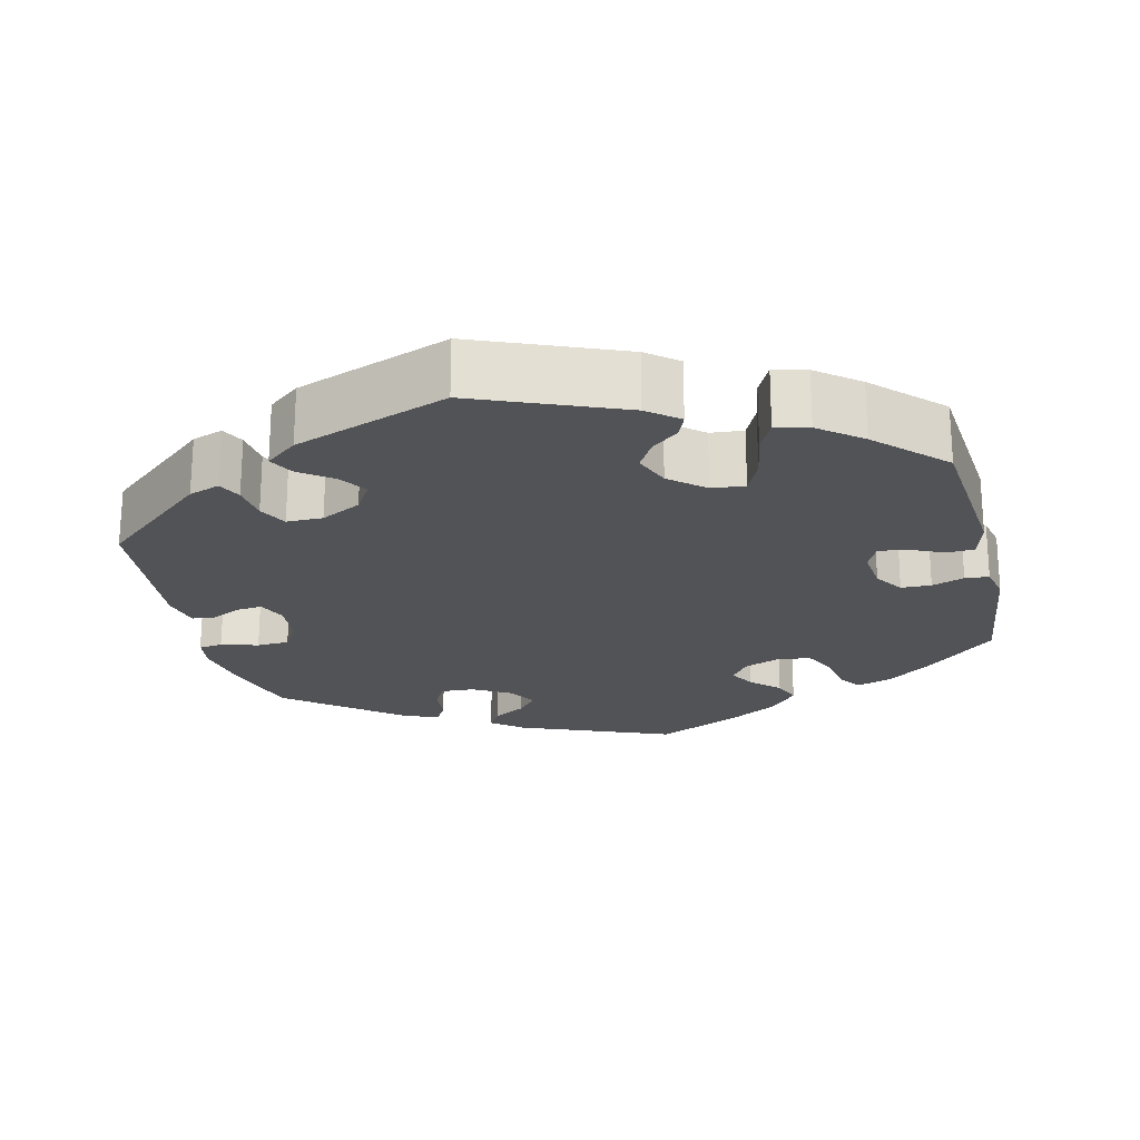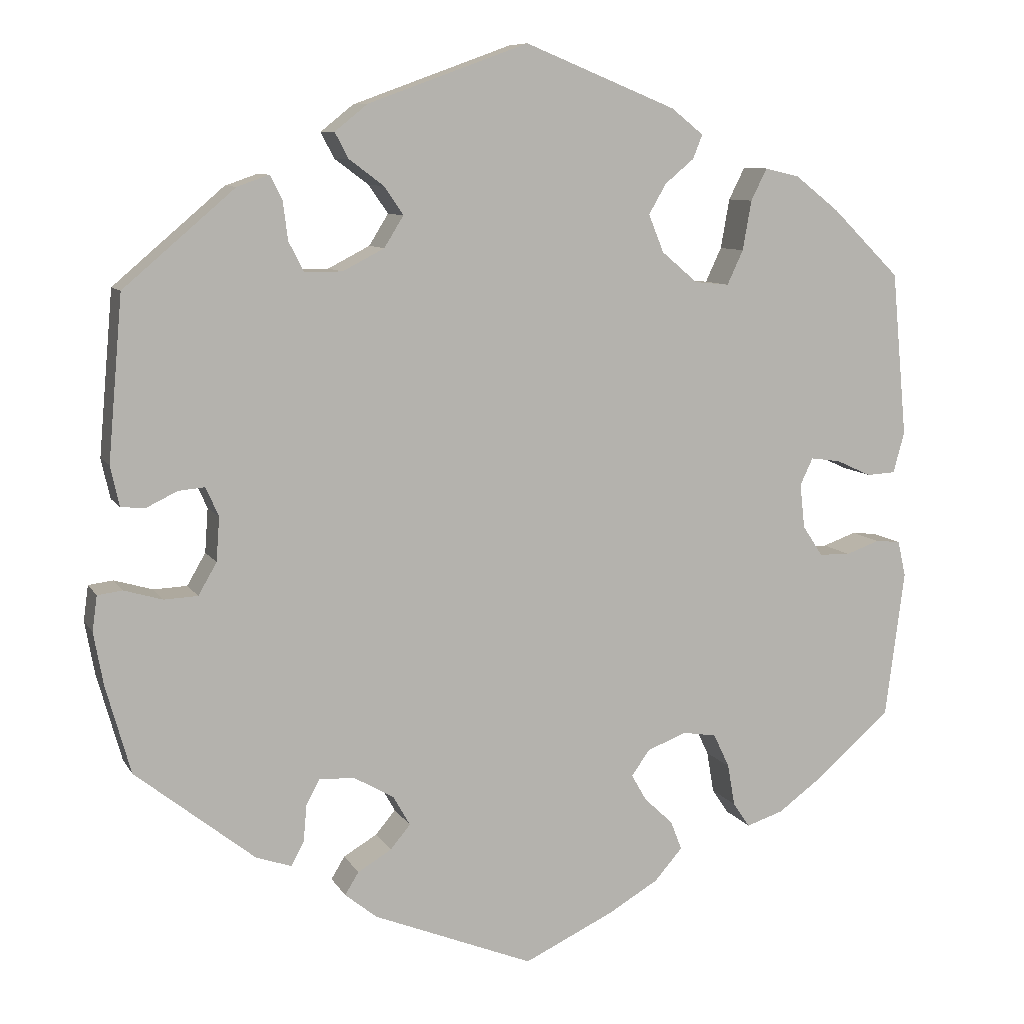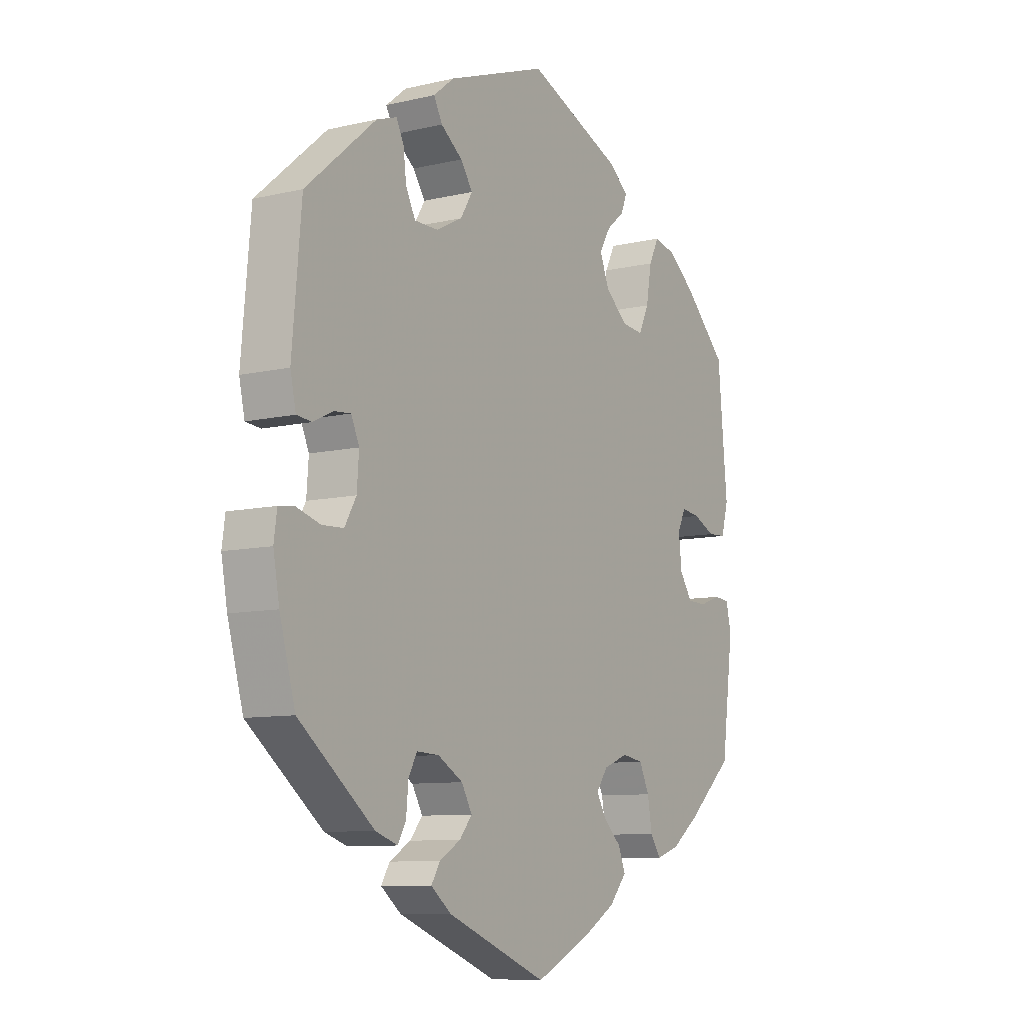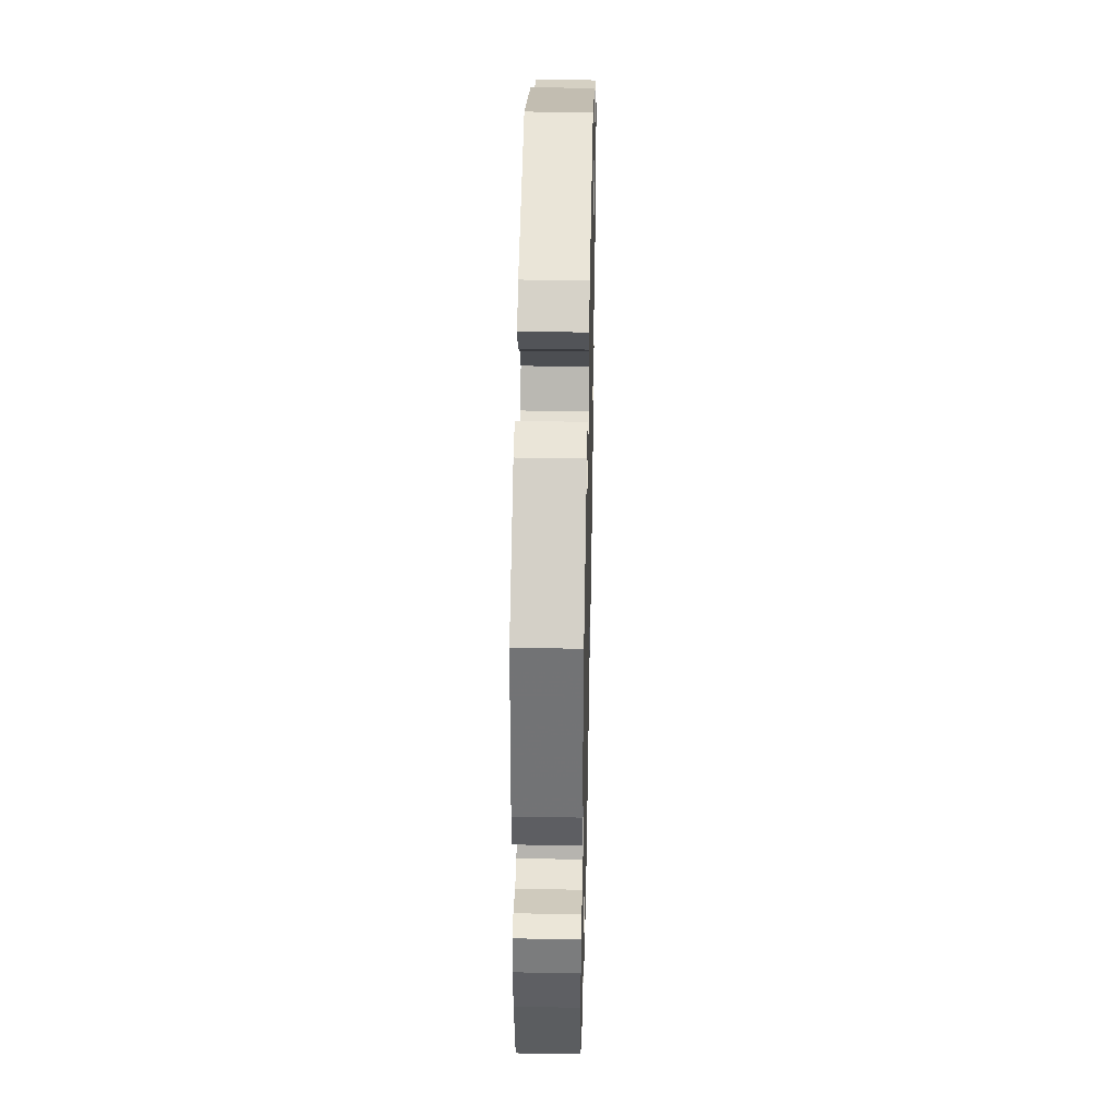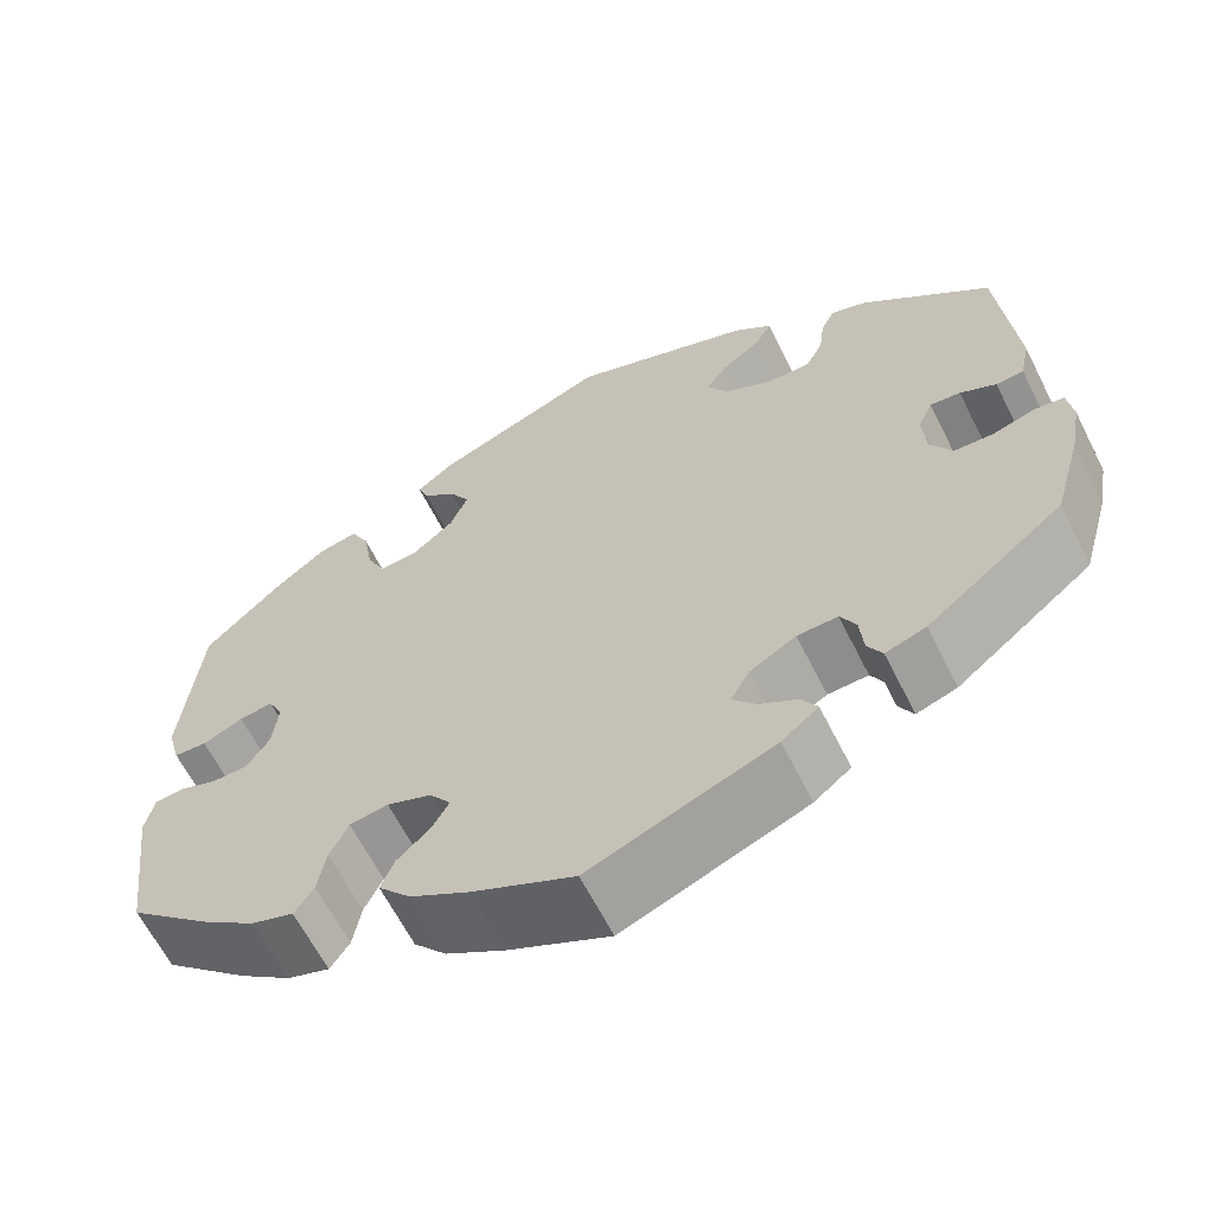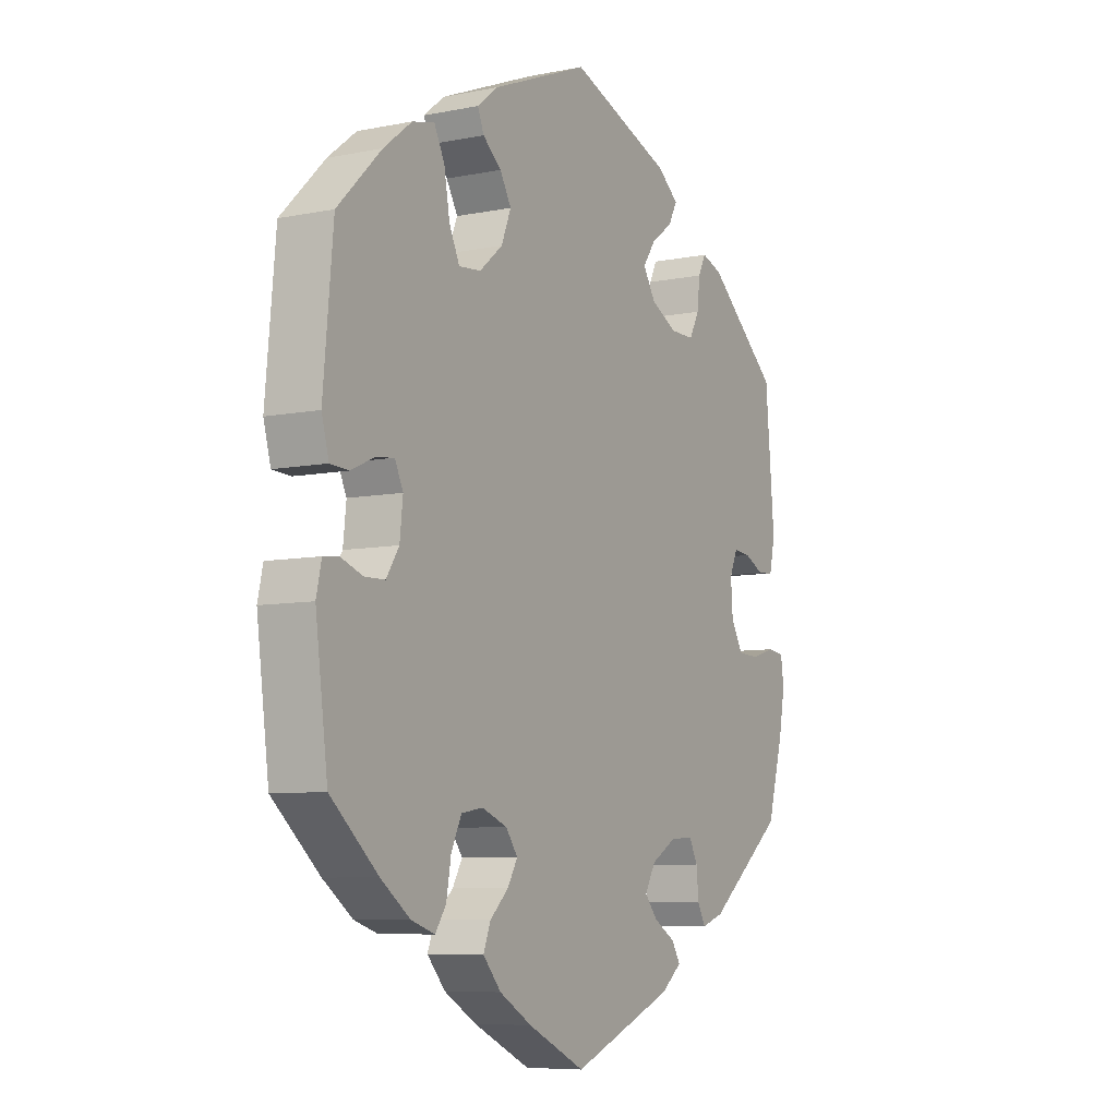
<metadata>
{"format":"obj","ext":"obj","renderer":"f3d","projection":"perspective","resolution":1024,"background":"white","views":[{"elev":-22.3,"azim":13.4,"up":"+Y"},{"elev":8.7,"azim":-18.3,"up":"+Z"},{"elev":-9.2,"azim":-58.1,"up":"+Z"},{"elev":39.0,"azim":-88.7,"up":"+Z"},{"elev":-63.3,"azim":-153.3,"up":"+Z"},{"elev":-7.5,"azim":119.8,"up":"+Z"}]}
</metadata>
<code>
v 0.189 0.07 0.501
v 0.229 0.07 0.469
v 0.217 0.07 0.439
v 0.181 0.07 0.409
v 0.159 0.07 0.371
v 0.178 0.07 0.324
v 0.223 0.07 0.286
v 0.266 0.07 0.282
v 0.286 0.07 0.325
v 0.297 0.07 0.387
v 0.317 0.07 0.427
v 0.36 0.07 0.417
v 0.415 0.07 0.374
v 0.5 0.07 0.29
v 0.519 0.07 0.084
v 0.505 0.07 0.033
v 0.469 0.07 0.031
v 0.425 0.07 0.051
v 0.388 0.07 0.056
v 0.372 0.07 0.022
v 0.378 0.07 -0.033
v 0.403 0.07 -0.071
v 0.442 0.07 -0.072
v 0.484 0.07 -0.057
v 0.515 0.07 -0.06
v 0.525 0.07 -0.105
v 0.501 0.07 -0.288
v 0.409 0.07 -0.369
v 0.352 0.07 -0.411
v 0.306 0.07 -0.426
v 0.285 0.07 -0.395
v 0.276 0.07 -0.343
v 0.256 0.07 -0.301
v 0.214 0.07 -0.294
v 0.165 0.07 -0.313
v 0.142 0.07 -0.345
v 0.161 0.07 -0.378
v 0.197 0.07 -0.412
v 0.211 0.07 -0.448
v 0.176 0.07 -0.488
v 0.113 0.07 -0.525
v 0.001 0.07 -0.578
v -0.199 0.07 -0.498
v -0.239 0.07 -0.466
v -0.222 0.07 -0.438
v -0.18 0.07 -0.413
v -0.155 0.07 -0.383
v -0.176 0.07 -0.346
v -0.226 0.07 -0.317
v -0.27 0.07 -0.315
v -0.287 0.07 -0.347
v -0.291 0.07 -0.393
v -0.307 0.07 -0.422
v -0.351 0.07 -0.407
v -0.5 0.07 -0.289
v -0.531 0.07 -0.179
v -0.543 0.07 -0.113
v -0.537 0.07 -0.069
v -0.506 0.07 -0.065
v -0.458 0.07 -0.079
v -0.416 0.07 -0.077
v -0.393 0.07 -0.037
v -0.389 0.07 0.018
v -0.405 0.07 0.054
v -0.438 0.07 0.051
v -0.477 0.07 0.032
v -0.507 0.07 0.035
v -0.518 0.07 0.085
v -0.5 0.07 0.289
v -0.361 0.07 0.408
v -0.321 0.07 0.422
v -0.306 0.07 0.392
v -0.3 0.07 0.344
v -0.281 0.07 0.307
v -0.234 0.07 0.307
v -0.182 0.07 0.334
v -0.158 0.07 0.373
v -0.182 0.07 0.408
v -0.225 0.07 0.44
v -0.242 0.07 0.472
v -0.201 0.07 0.505
v -0.001 0.07 0.578
v 0.189 0 0.501
v 0.229 0 0.469
v 0.217 0 0.439
v 0.181 0 0.409
v 0.159 0 0.371
v 0.178 0 0.324
v 0.223 0 0.286
v 0.266 0 0.282
v 0.286 0 0.325
v 0.297 0 0.387
v 0.317 0 0.427
v 0.36 0 0.417
v 0.415 0 0.374
v 0.5 0 0.29
v 0.519 0 0.084
v 0.505 0 0.033
v 0.469 0 0.031
v 0.425 0 0.051
v 0.388 0 0.056
v 0.372 0 0.022
v 0.378 0 -0.033
v 0.403 0 -0.071
v 0.442 0 -0.072
v 0.484 0 -0.057
v 0.515 0 -0.06
v 0.525 0 -0.105
v 0.501 0 -0.288
v 0.409 0 -0.369
v 0.352 0 -0.411
v 0.306 0 -0.426
v 0.285 0 -0.395
v 0.276 0 -0.343
v 0.256 0 -0.301
v 0.214 0 -0.294
v 0.165 0 -0.313
v 0.142 0 -0.345
v 0.161 0 -0.378
v 0.197 0 -0.412
v 0.211 0 -0.448
v 0.176 0 -0.488
v 0.113 0 -0.525
v 0.001 0 -0.578
v -0.199 0 -0.498
v -0.239 0 -0.466
v -0.222 0 -0.438
v -0.18 0 -0.413
v -0.155 0 -0.383
v -0.176 0 -0.346
v -0.226 0 -0.317
v -0.27 0 -0.315
v -0.287 0 -0.347
v -0.291 0 -0.393
v -0.307 0 -0.422
v -0.351 0 -0.407
v -0.5 0 -0.289
v -0.531 0 -0.179
v -0.543 0 -0.113
v -0.537 0 -0.069
v -0.506 0 -0.065
v -0.458 0 -0.079
v -0.416 0 -0.077
v -0.393 0 -0.037
v -0.389 0 0.018
v -0.405 0 0.054
v -0.438 0 0.051
v -0.477 0 0.032
v -0.507 0 0.035
v -0.518 0 0.085
v -0.5 0 0.289
v -0.361 0 0.408
v -0.321 0 0.422
v -0.306 0 0.392
v -0.3 0 0.344
v -0.281 0 0.307
v -0.234 0 0.307
v -0.182 0 0.334
v -0.158 0 0.373
v -0.182 0 0.408
v -0.225 0 0.44
v -0.242 0 0.472
v -0.201 0 0.505
v -0.001 0 0.578
f 78 79 80 81
f 77 78 81 82
f 76 77 82 1
f 70 71 72 73
f 70 73 74
f 69 70 74
f 68 69 74 75
f 65 66 67 68
f 64 65 68 75
f 57 58 59 60
f 57 60 61
f 56 57 61
f 55 56 61
f 54 55 61 62
f 51 52 53 54
f 50 51 54 62
f 43 44 45 46
f 43 46 47
f 42 43 47
f 41 42 47 48
f 37 38 39 40
f 36 37 40 41
f 29 30 31 32
f 29 32 33
f 28 29 33
f 27 28 33
f 26 27 33 34
f 23 24 25 26
f 22 23 26 34
f 15 16 17 18
f 15 18 19
f 14 15 19
f 13 14 19
f 12 13 19 20
f 9 10 11 12
f 8 9 12 20
f 1 2 3 4
f 1 4 5
f 76 1 5
f 63 64 75 76
f 63 76 5 6
f 49 50 62 63
f 48 49 63 6
f 36 41 48 6
f 35 36 6 7
f 21 22 34 35
f 20 21 35
f 7 8 20 35
f 163 162 161 160
f 164 163 160 159
f 83 164 159 158
f 155 154 153 152
f 156 155 152
f 156 152 151
f 157 156 151 150
f 150 149 148 147
f 157 150 147 146
f 142 141 140 139
f 143 142 139
f 143 139 138
f 143 138 137
f 144 143 137 136
f 136 135 134 133
f 144 136 133 132
f 128 127 126 125
f 129 128 125
f 129 125 124
f 130 129 124 123
f 122 121 120 119
f 123 122 119 118
f 114 113 112 111
f 115 114 111
f 115 111 110
f 115 110 109
f 116 115 109 108
f 108 107 106 105
f 116 108 105 104
f 100 99 98 97
f 101 100 97
f 101 97 96
f 101 96 95
f 102 101 95 94
f 94 93 92 91
f 102 94 91 90
f 86 85 84 83
f 87 86 83
f 87 83 158
f 158 157 146 145
f 88 87 158 145
f 145 144 132 131
f 88 145 131 130
f 88 130 123 118
f 89 88 118 117
f 117 116 104 103
f 117 103 102
f 117 102 90 89
f 1 83 84 2
f 2 84 85 3
f 3 85 86 4
f 4 86 87 5
f 5 87 88 6
f 6 88 89 7
f 7 89 90 8
f 8 90 91 9
f 9 91 92 10
f 10 92 93 11
f 11 93 94 12
f 12 94 95 13
f 13 95 96 14
f 14 96 97 15
f 15 97 98 16
f 16 98 99 17
f 17 99 100 18
f 18 100 101 19
f 19 101 102 20
f 20 102 103 21
f 21 103 104 22
f 22 104 105 23
f 23 105 106 24
f 24 106 107 25
f 25 107 108 26
f 26 108 109 27
f 27 109 110 28
f 28 110 111 29
f 29 111 112 30
f 30 112 113 31
f 31 113 114 32
f 32 114 115 33
f 33 115 116 34
f 34 116 117 35
f 35 117 118 36
f 36 118 119 37
f 37 119 120 38
f 38 120 121 39
f 39 121 122 40
f 40 122 123 41
f 41 123 124 42
f 42 124 125 43
f 43 125 126 44
f 44 126 127 45
f 45 127 128 46
f 46 128 129 47
f 47 129 130 48
f 48 130 131 49
f 49 131 132 50
f 50 132 133 51
f 51 133 134 52
f 52 134 135 53
f 53 135 136 54
f 54 136 137 55
f 55 137 138 56
f 56 138 139 57
f 57 139 140 58
f 58 140 141 59
f 59 141 142 60
f 60 142 143 61
f 61 143 144 62
f 62 144 145 63
f 63 145 146 64
f 64 146 147 65
f 65 147 148 66
f 66 148 149 67
f 67 149 150 68
f 68 150 151 69
f 69 151 152 70
f 70 152 153 71
f 71 153 154 72
f 72 154 155 73
f 73 155 156 74
f 74 156 157 75
f 75 157 158 76
f 76 158 159 77
f 77 159 160 78
f 78 160 161 79
f 79 161 162 80
f 80 162 163 81
f 81 163 164 82
f 82 164 83 1

</code>
